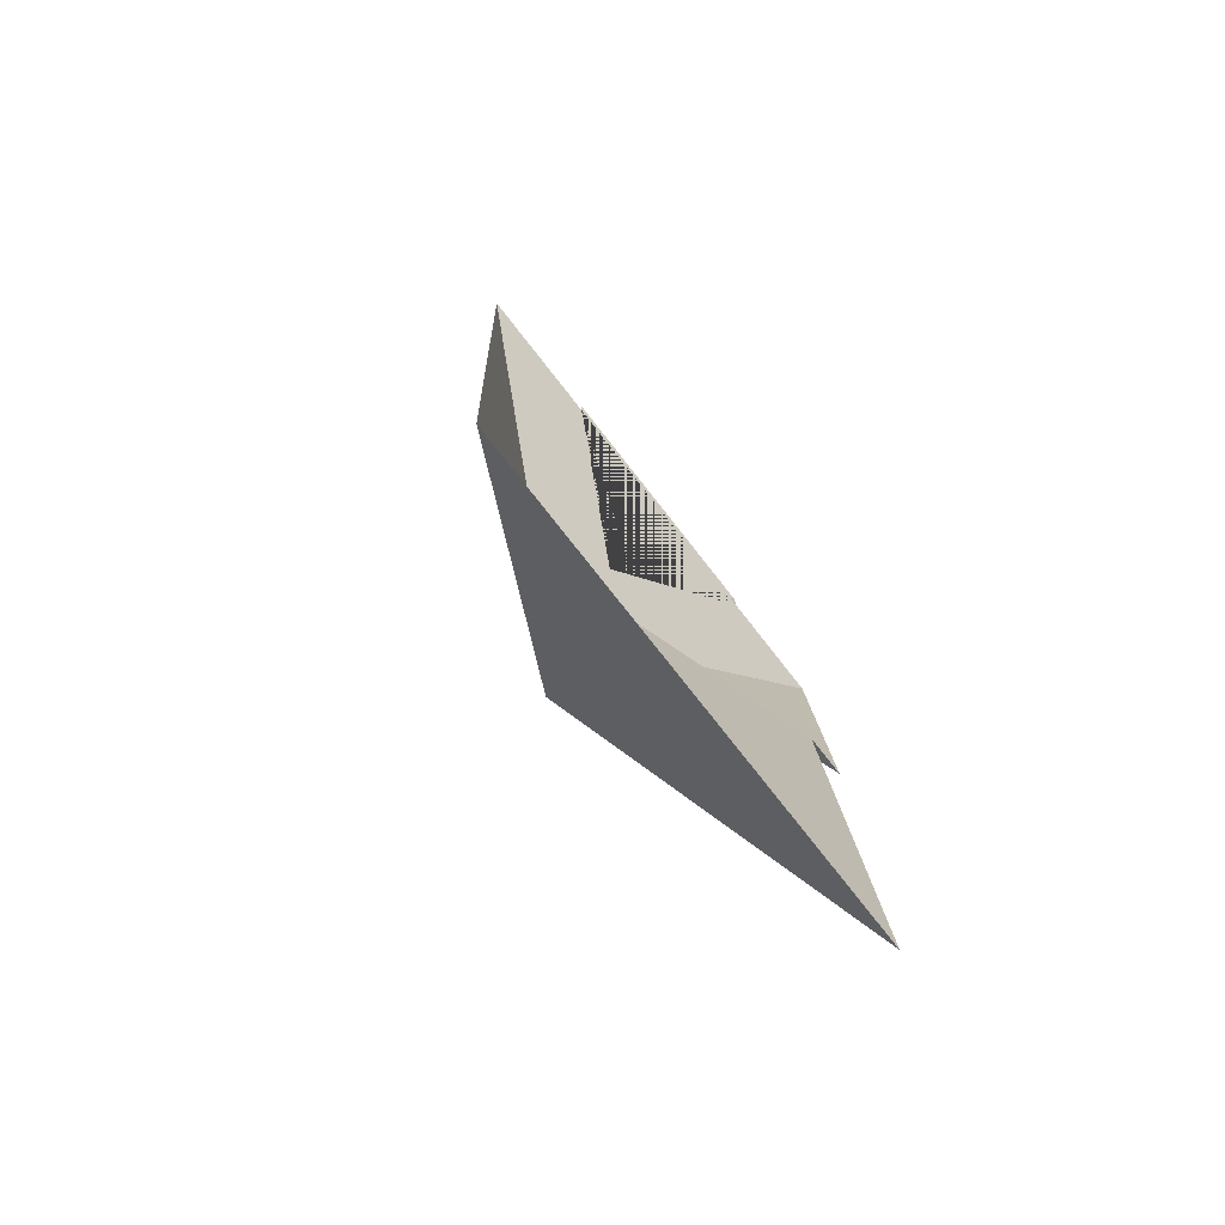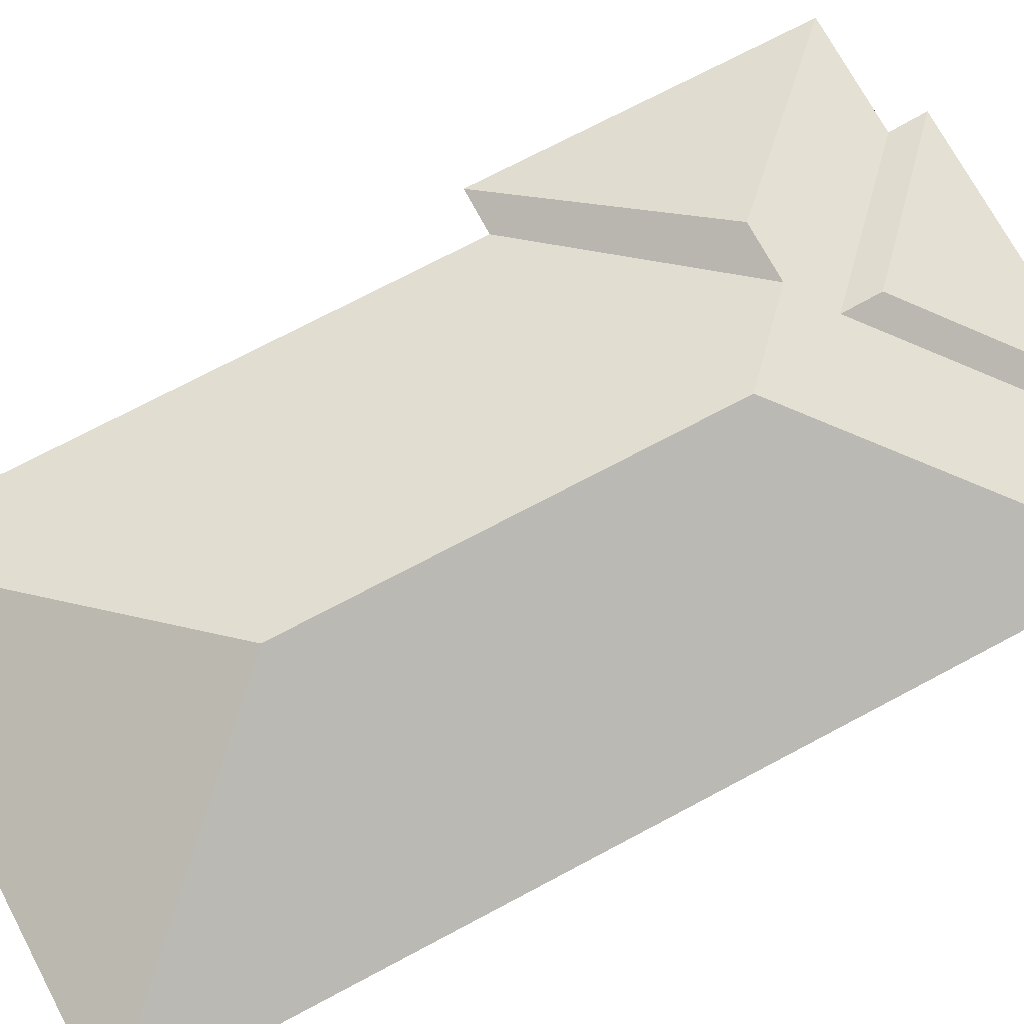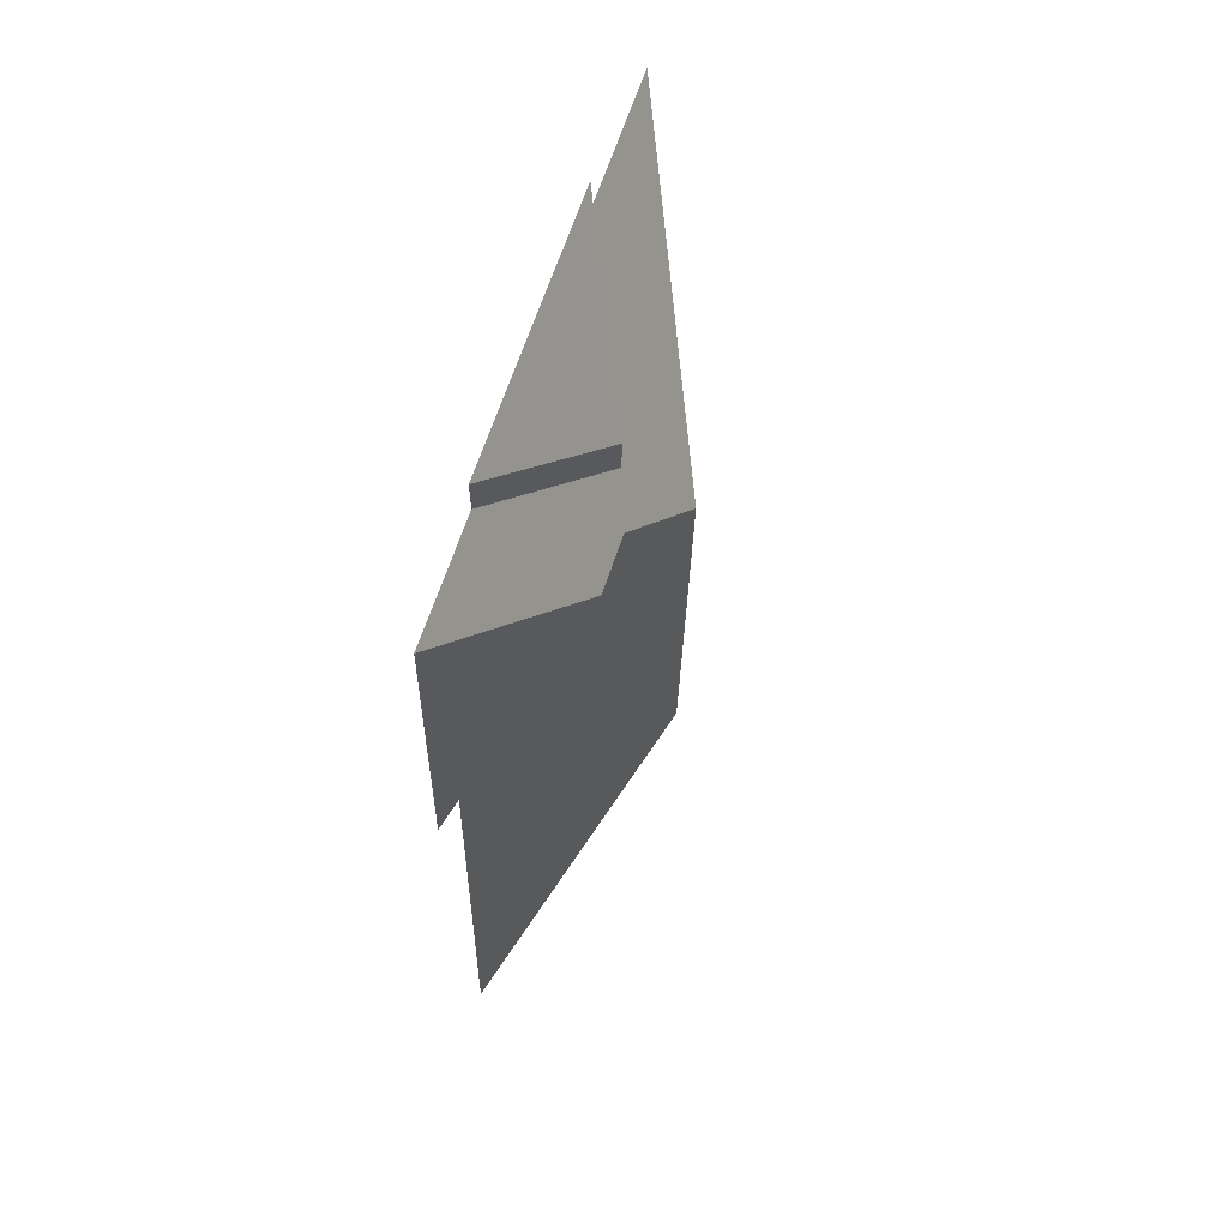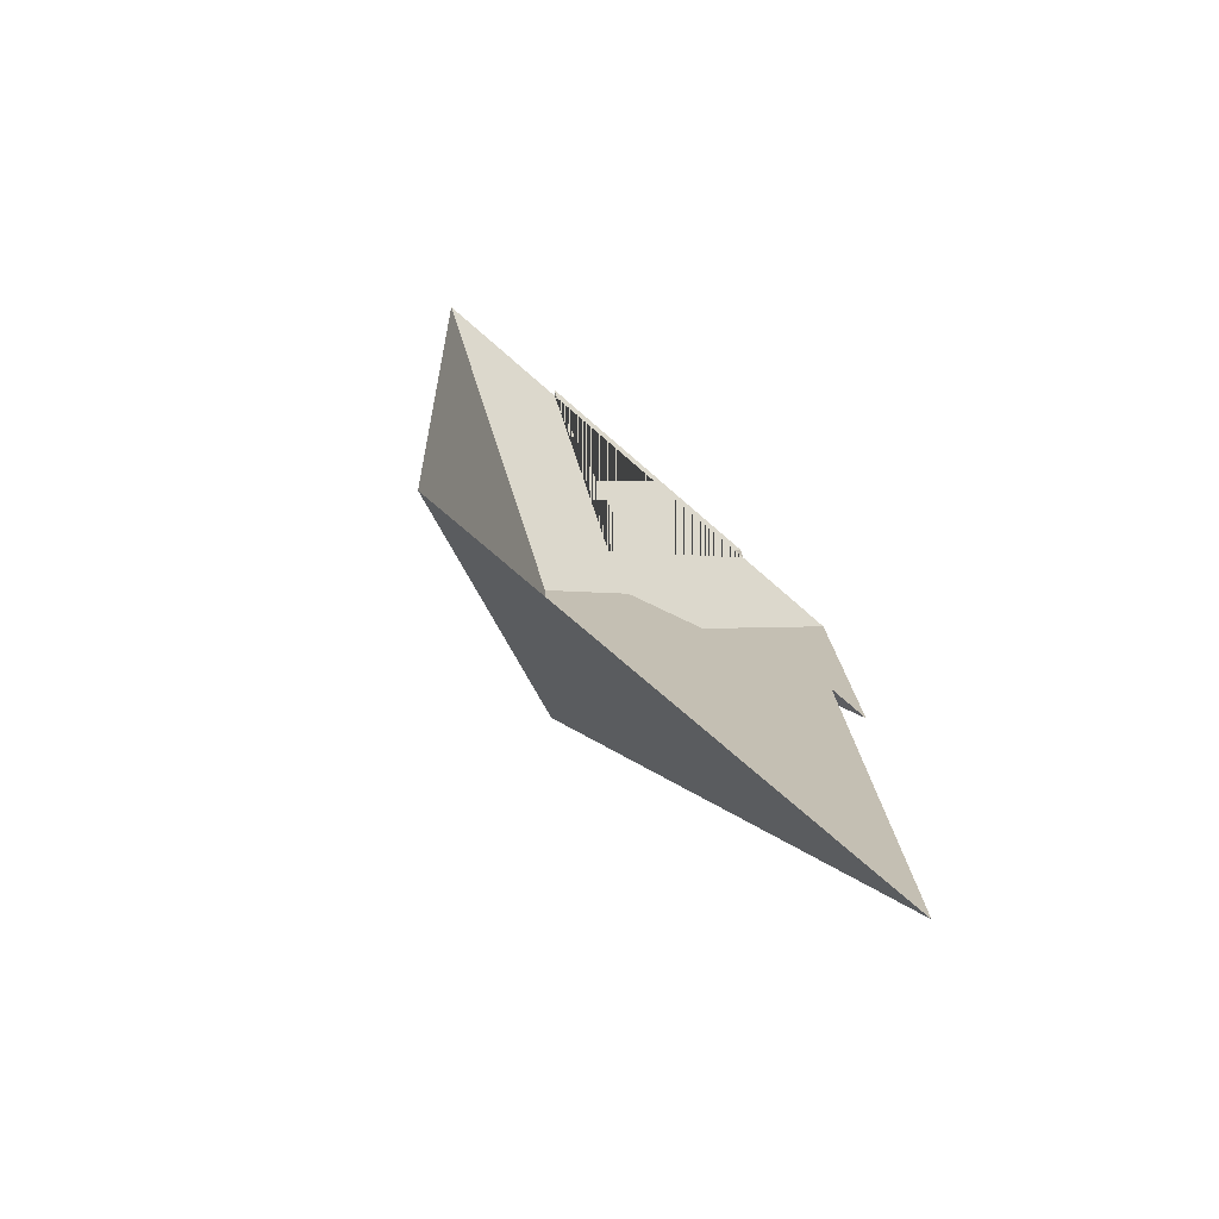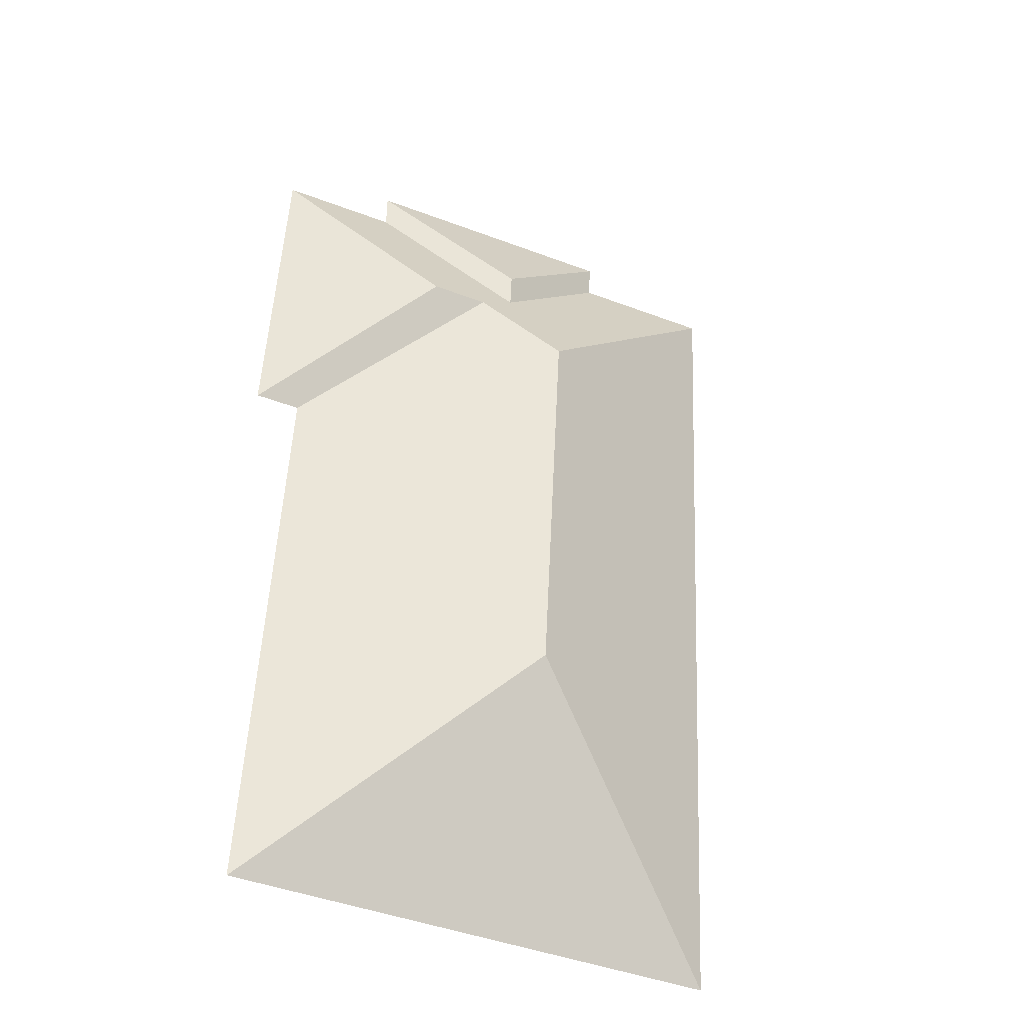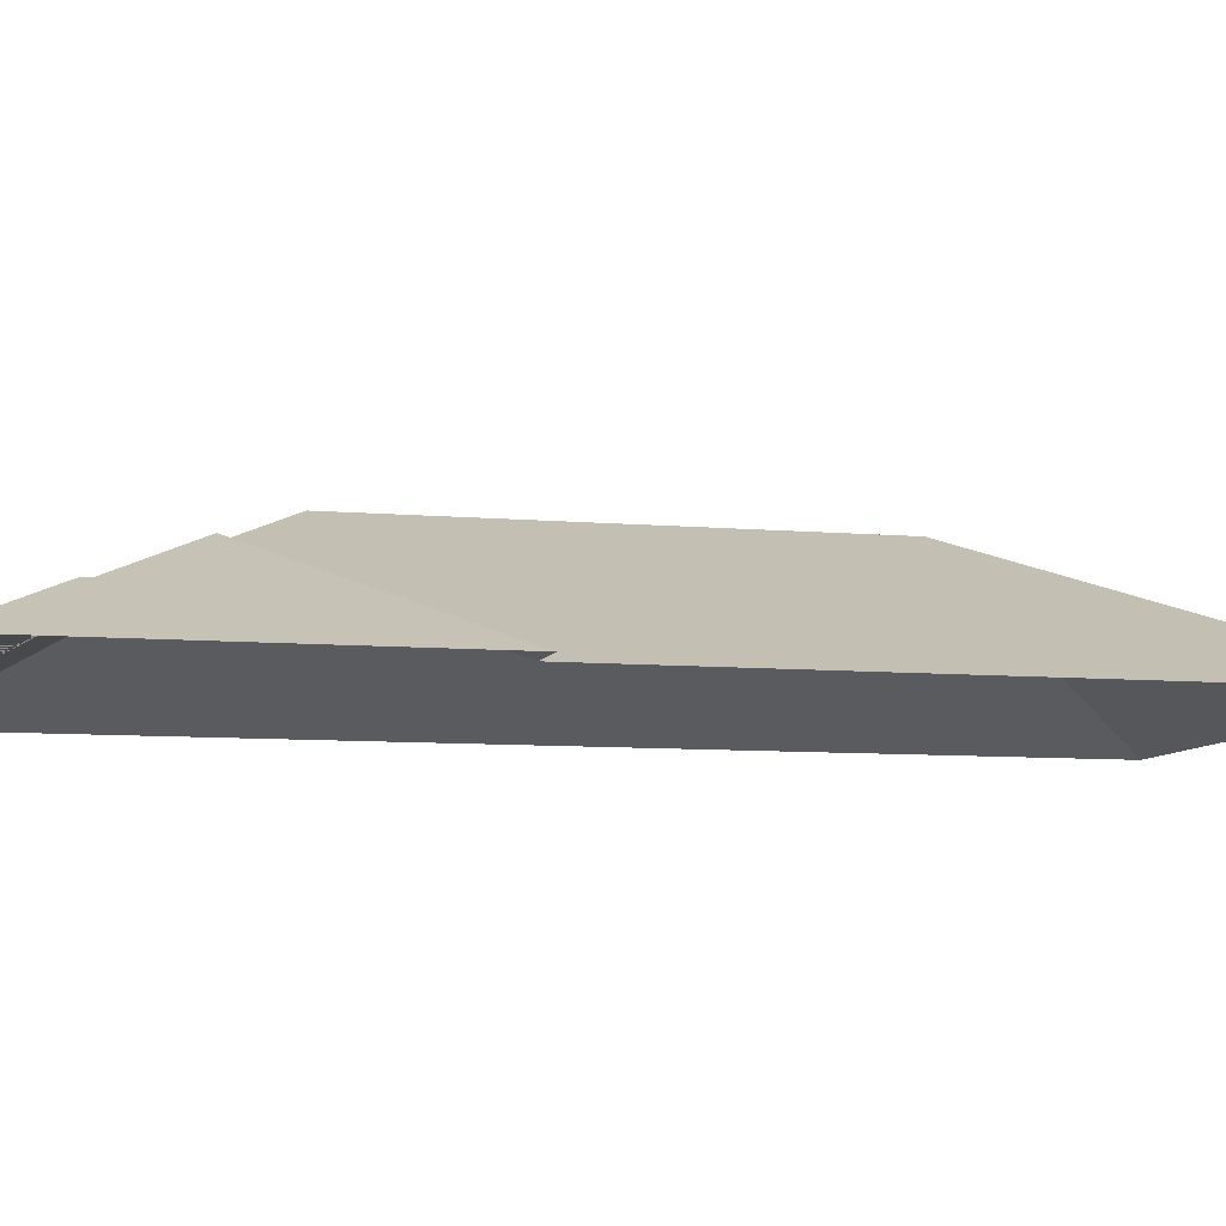
<metadata>
{"format":"obj","ext":"obj","renderer":"f3d","projection":"perspective","resolution":1024,"background":"white","views":[{"elev":-79.8,"azim":-51.9,"up":"+Z"},{"elev":71.7,"azim":-121.0,"up":"+Y"},{"elev":66.3,"azim":107.8,"up":"+Z"},{"elev":-76.8,"azim":-41.3,"up":"+Z"},{"elev":-37.8,"azim":156.6,"up":"+Z"},{"elev":-7.6,"azim":72.4,"up":"+Y"}]}
</metadata>
<code>
o CG10_500_042060_0011_roof
v 254.5 75 -28.03
v 98.78 75 -35.99
v 254.8 75 -49.82
v 322.8 75 -46.33
v 100 75 -57.75
v 17.51 75 -61.97
v 177.3 114.6 -109.7
v 178.1 114.4 -131.8
v 234 123.1 -146.2
v 201.2 123.1 -147.9
v 157.6 145 -193.5
v 332.5 75 -235.4
v 306.5 75 -236.8
v 169.5 144.9 -429
v 44.06 75 -579.5
v 322.8 75 -565.3
v 254.5 0 -28.03
v 98.78 0 -35.99
v 100 0 -57.75
v 17.51 0 -61.97
v 44.06 0 -579.5
v 322.8 0 -565.3
v 306.5 0 -236.8
v 332.5 0 -235.4
v 322.8 0 -46.33
v 254.8 0 -49.82
f 5 6 11 10 9 4 3 8
f 7 2 5 8
f 1 7 8 3
f 2 1 7
f 13 10 9 12
f 12 4 9
f 16 14 11 10 13
f 15 14 16
f 6 15 14 11

</code>
